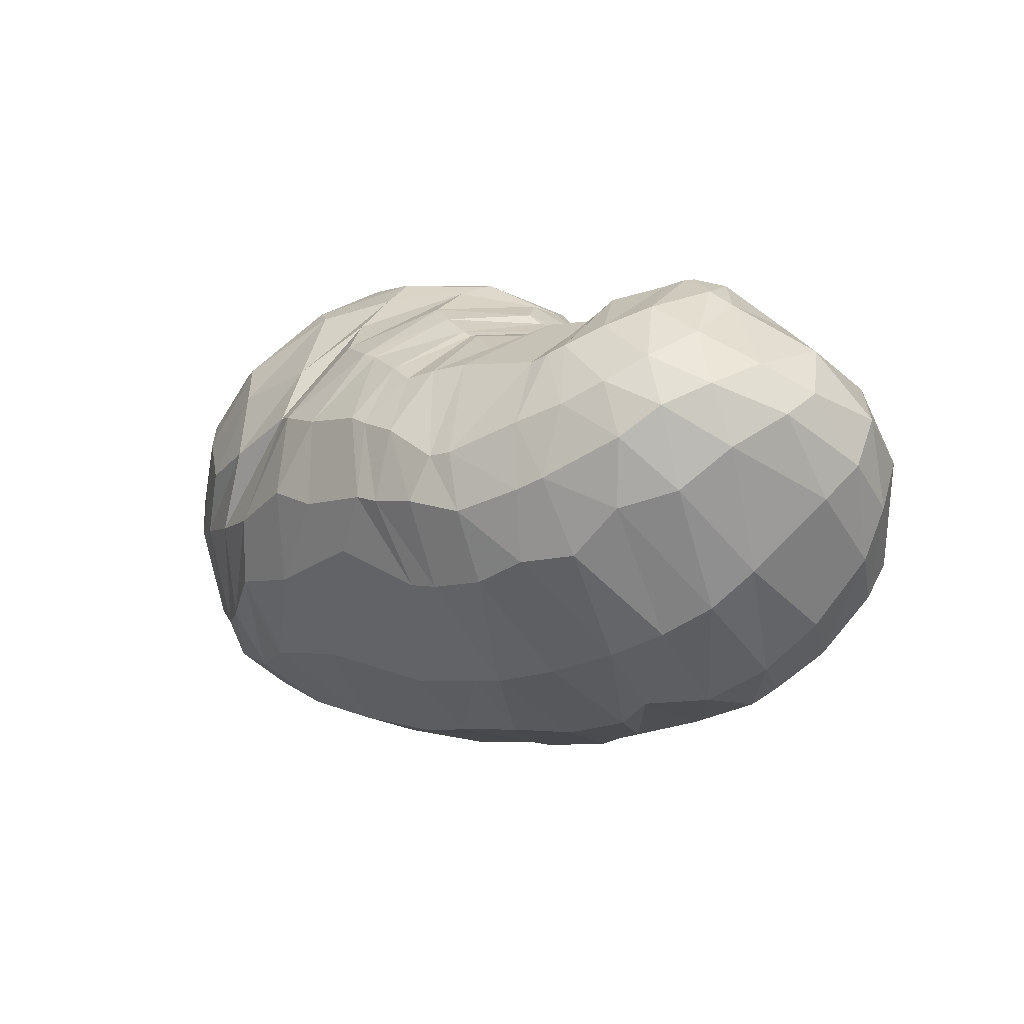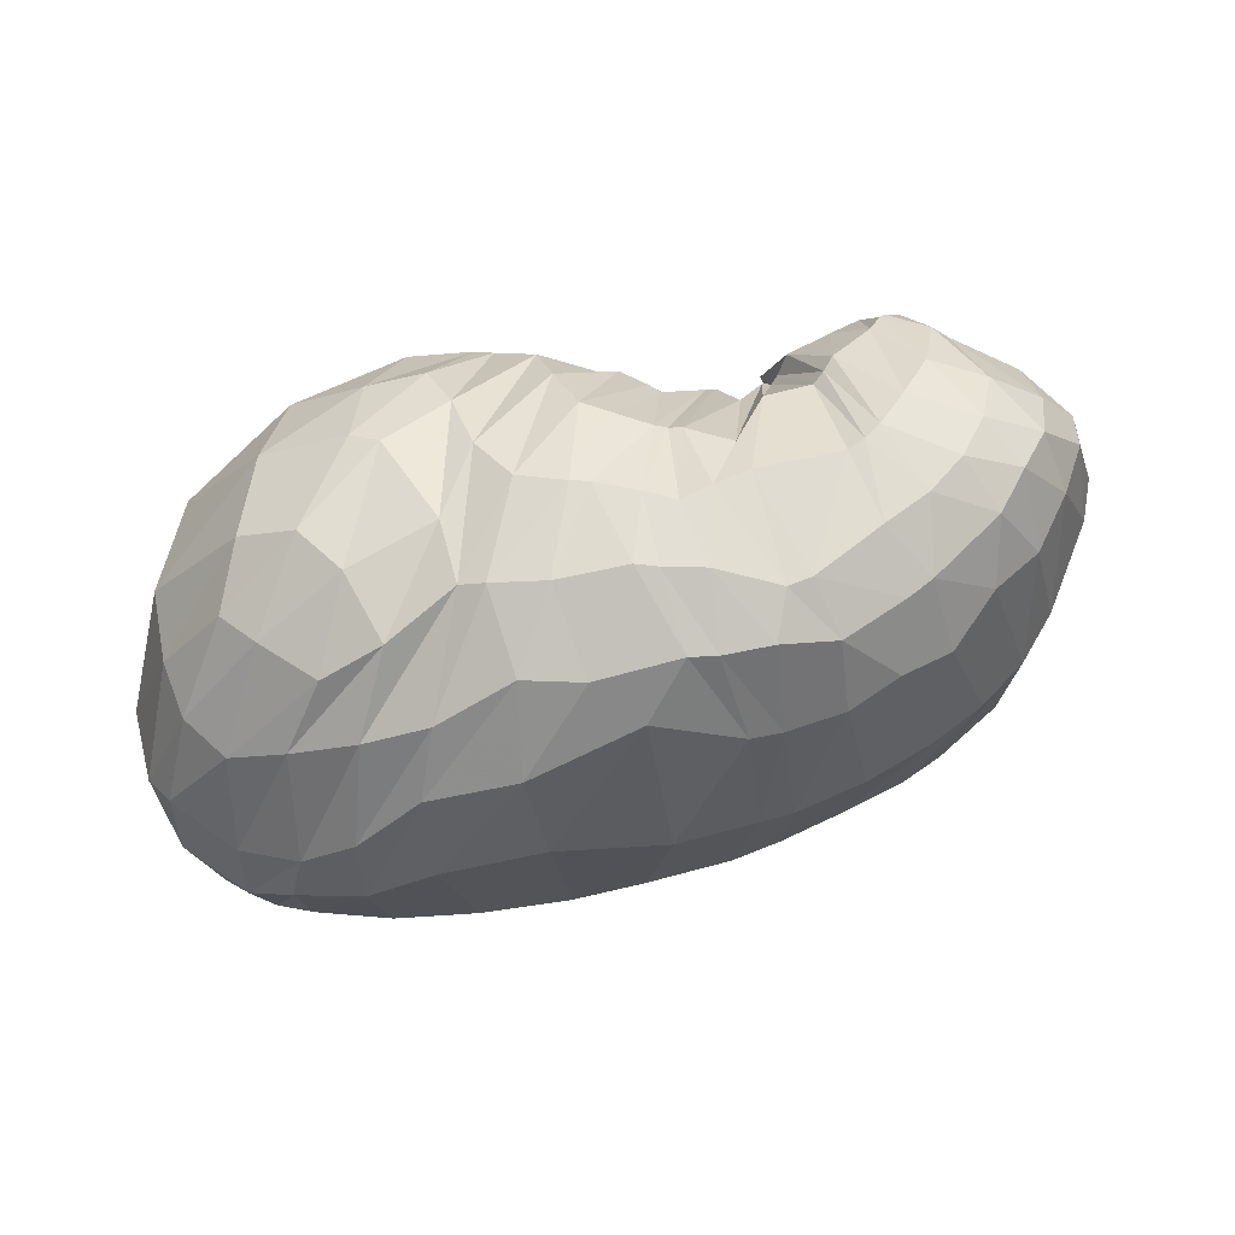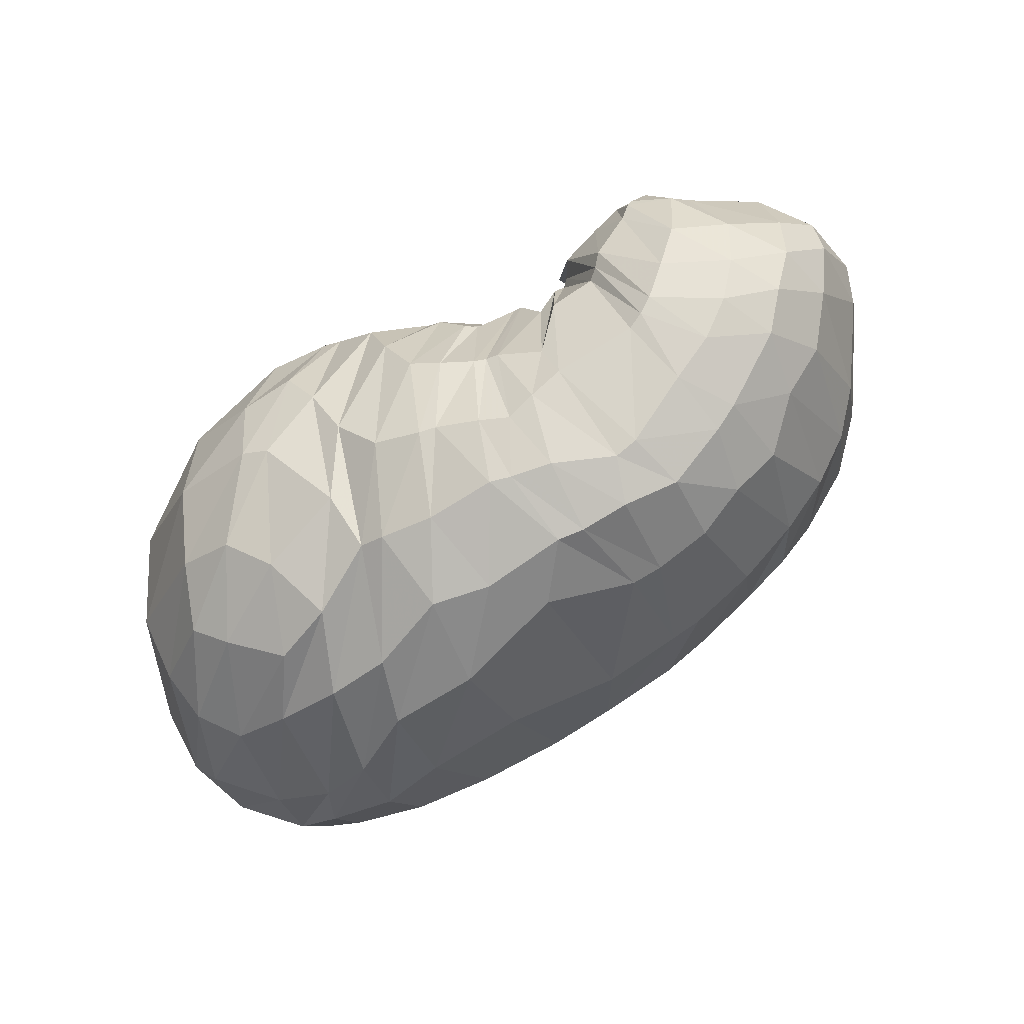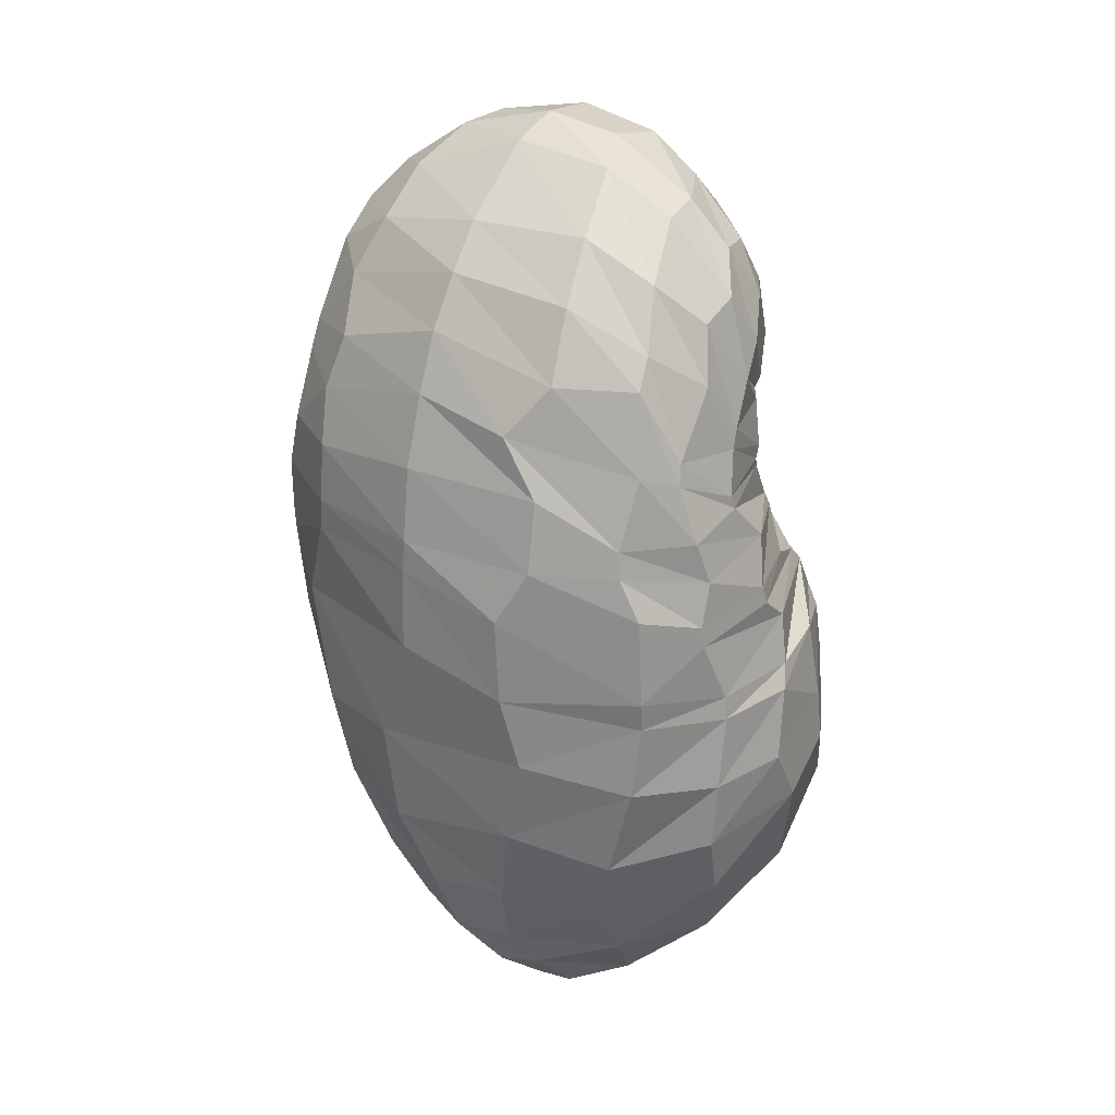
<metadata>
{"format":"obj","ext":"obj","renderer":"f3d","projection":"perspective","resolution":1024,"background":"white","views":[{"elev":-0.7,"azim":48.5,"up":"+Z"},{"elev":-77.8,"azim":10.6,"up":"+Y"},{"elev":-75.0,"azim":30.9,"up":"+Y"},{"elev":-61.7,"azim":96.2,"up":"+Z"}]}
</metadata>
<code>
v 103.5 159.8 178.9
v 134.1 161.5 189.3
v 170.1 150.4 197.4
v 194 149.4 187
v 215.7 137.2 184.7
v 232.7 132.9 180.4
v 238.5 155.1 157.8
v 241.6 133.5 179.3
v 252.6 154.4 167.2
v 248.8 136.9 191
v 291.5 134.7 192.7
v 92.27 153.7 174.5
v 130.7 130.2 211
v 171.2 116.1 215.3
v 188.7 102.4 212.7
v 198.8 71.02 201.6
v 217 66.6 192.6
v 224.3 66.04 190.7
v 246.6 77.42 193.4
v 263.7 81.7 196.3
v 278.6 94.75 203.6
v 284 102.1 205.9
v 75.38 140.7 160
v 111.8 79.91 202
v 146.5 64.13 202
v 59.03 100.5 135
v 97.62 52.15 166.3
v 122.2 35.58 148.3
v 161.6 35.64 166.2
v 185.2 30.54 164
v 212.4 30.71 162.4
v 242.7 31.73 151.4
v 270 41.81 160.7
v 293.6 54.44 172
v 306.6 79.69 186.9
v 69.68 70.49 115.5
v 104.2 53.81 96.97
v 141.4 34.71 112.4
v 201.9 30.11 123
v 235.8 39.37 112.3
v 268.2 45.27 120
v 296.8 56.56 135.4
v 321.6 78.03 152.8
v 330.4 103.6 168.7
v 74.28 95.52 83.41
v 99.88 79.62 74.52
v 144 84.35 64.27
v 191.1 87.86 63.2
v 230.4 100.5 64.16
v 267.3 97.84 75.8
v 298.4 118.5 86.83
v 325 132.9 120.5
v 324.7 147.1 149.7
v 96.65 140.1 76.23
v 137.5 143.8 60.43
v 177.3 151.4 65.09
v 202.7 146.9 63.46
v 220.5 150.2 67.9
v 249.7 144.2 70.32
v 272.4 154.6 84.05
v 291 163.5 101
v 298.7 168.4 125.8
v 126.1 179.6 113.3
v 159.3 180.5 102.5
v 133.6 180.7 157.9
v 163.2 181.2 157.3
v 193.1 179.2 127.9
v 205.5 172.5 109.9
v 223.3 169.3 114.4
v 238.9 167.1 105.8
v 255 168.7 111.9
v 259.9 170.6 116.2
v 269 171.8 157.6
v 260.5 162.7 177
v 108.2 159.4 181.6
v 94.19 155.6 176.9
v 108.2 162.8 177.2
v 153 156.2 196.4
v 106.5 151.7 187.3
v 131.3 147.3 202.1
v 133.6 172.9 174.7
v 157.2 171.4 178.3
v 181.5 156.1 187.6
v 152.5 139.2 210.2
v 172.8 133.3 208.7
v 164.4 170.6 176.2
v 182.6 171.5 168.6
v 210.7 142.7 185.1
v 180.4 131.7 206.2
v 200.2 125.4 203.4
v 191.5 173 154.2
v 208.9 167.7 155.3
v 231 131.1 183.7
v 204.7 118.5 202.7
v 210 103.2 203.9
v 218.9 164.6 144.4
v 223 162.4 144
v 235.6 136.2 177.5
v 217.4 94.62 199.8
v 220.3 96.83 196.9
v 225 162.5 141.6
v 226.9 163.7 138.5
v 240.5 135.6 178.3
v 232.5 106.5 194.1
v 235.2 106 193.9
v 230 165.8 137
v 240.9 164.9 145
v 241.8 137 177.5
v 240.9 92.04 191.5
v 247.8 100.1 193.7
v 242.6 162.7 147.3
v 256 163.4 141.7
v 255.7 153.2 173.2
v 250.5 107.3 192.2
v 252.6 108.3 194.2
v 256.5 167.6 142.3
v 258.6 169.5 147.8
v 273.8 132.3 196.8
v 256 107.2 199.5
v 268.8 108.2 203
v 258.5 162.9 171
v 265.7 156 181.4
v 278.1 116.7 204.2
v 288.7 111.3 204.1
v 300 101.8 196.7
v 319.6 116.7 182.4
v 314.3 144.5 172.8
v 299.2 163.8 155.6
v 274.2 167.5 165.5
v 269.1 156.9 182.8
v 104.8 146.9 189.1
v 83.14 153 163.5
v 101.3 171.9 148.7
v 103.7 171.3 160
v 152.1 118.4 217.1
v 96.56 131.2 191.7
v 118.7 108.7 210.8
v 176.6 113.9 214.1
v 142 90.39 213.9
v 159.4 89.81 214.5
v 192.7 86.4 208.4
v 165.6 76.67 207.5
v 170.4 61.61 197.4
v 207.5 67.87 197.4
v 179.7 49.29 189.1
v 193.7 45.05 185.7
v 220.5 67.06 191.1
v 198.8 45.17 184.4
v 211.5 42.89 180
v 237.2 60.19 185.5
v 220.1 41.56 176.2
v 229.2 44.11 178.2
v 260.3 81 193.5
v 239.6 47.83 179.6
v 264.7 52.71 179.1
v 266.9 84.04 199.7
v 269.7 54.28 181.1
v 274.4 56.98 183.7
v 282.2 99.97 205.7
v 282.3 65.48 189.4
v 290.5 77.11 195.2
v 295.4 96.95 200.8
v 84.64 109.9 189.5
v 64.5 119.9 147.7
v 79.41 148.4 115.6
v 94.21 167.5 133.8
v 138.3 68.44 204.5
v 74.82 87.17 169.9
v 104.9 60.64 184.7
v 122.3 50.66 185
v 133.2 41.36 174.2
v 159.5 44.95 182.1
v 77.07 68.46 153.8
v 62.75 81.38 119.4
v 64.77 101.8 100.7
v 69.35 122.9 105.8
v 107.1 43.99 159.3
v 81.16 57.97 139.9
v 140.7 32.85 155
v 91.58 50.56 129.2
v 109 41.93 129.4
v 169 32.49 165.9
v 129 34.91 130.2
v 148.7 29.19 132.6
v 206.1 30.64 164.3
v 172.4 25.86 141.5
v 189.9 25.66 137.6
v 224.7 30.94 159.8
v 215.2 25.78 139.5
v 223.2 26.54 138.2
v 249.8 33.41 152.4
v 237.7 28.12 138
v 254 33.05 134.9
v 283.2 47.52 165.7
v 272.5 39.85 141
v 280.1 42.85 144.3
v 301.4 64.39 179.4
v 300.7 53.36 155.6
v 309.6 61.56 164.7
v 317.7 73.57 171
v 321.2 90.64 177.3
v 86.48 62.47 100.7
v 66.73 85.67 97.93
v 120.9 44.77 101
v 84.02 75.23 84.67
v 98.4 63.26 85.4
v 168.1 31.97 113.5
v 118.4 58.47 82.88
v 139.6 50.23 87.95
v 226.7 37.8 112.6
v 169.9 49.81 88.8
v 201.8 60.94 81.25
v 252.9 42.32 113.9
v 225.6 64.09 82.19
v 235.1 65.68 82.54
v 282.9 52.71 121.9
v 255.8 69.4 86.4
v 275.4 75.26 92
v 310.7 67.59 140.5
v 291.2 80.93 98.47
v 304.5 87.8 106.4
v 329.5 92.61 162.4
v 315.1 94.46 117.3
v 330.1 108.7 138.3
v 334.5 117.9 148.1
v 331.6 128.1 162
v 88.44 87.56 75.93
v 78.94 114.3 81.71
v 121 79.98 68.51
v 97.23 112.7 68.41
v 113.5 108.9 62.56
v 169.9 91.16 61.06
v 134 113.1 57.28
v 160.8 122.2 54.43
v 216 89.43 64.72
v 182.1 127.3 55.68
v 190.5 127.9 55.2
v 250.4 104.6 68.34
v 215.7 129.7 57.4
v 228.1 125.4 60.54
v 279.9 112.4 76.96
v 235.7 126.1 62.27
v 254.5 133.7 67.19
v 312.4 125.2 100.9
v 277.1 135.9 74.15
v 284.9 139 79.66
v 329.5 136.1 136
v 300.5 142.6 91.15
v 313.1 149 108.5
v 314.5 155.1 118.5
v 314.1 157.5 139.9
v 118.9 143.7 65.44
v 111.6 164.7 89.56
v 157 147.3 61.06
v 137.6 169.8 83.32
v 155.5 165.8 75.9
v 184 151.7 66.17
v 175.2 169.4 81.62
v 181.3 170.4 86.52
v 208.7 146.8 63.79
v 195.3 170.8 90.66
v 203.4 166.1 84.03
v 232.8 147.5 67.69
v 208.7 165.3 83.54
v 222.6 166.3 89.59
v 255.6 145.2 72.62
v 235.4 159.3 82.54
v 239.5 158.4 81.91
v 287.9 155.9 90.91
v 251.5 160.2 86.89
v 256.4 161.7 89.82
v 301 164.3 112.9
v 267.8 166 97.29
v 275.1 169.8 105.7
v 284.2 172.1 118.1
v 281.5 173.4 137.5
v 144.7 180.3 102.2
v 130.7 183.1 133.8
v 152.5 184.5 139
v 172.4 183.9 134.3
v 182 179.4 105.1
v 153.3 183 152
v 176.6 182.1 141.3
v 198.5 176.6 123.9
v 219.3 170.5 115
v 236.1 167.2 107.2
v 242.4 168.3 107.1
v 257.7 168.6 113.8
v 264.4 174.1 137.7
v 261.4 165.5 172.9
g foo
f 75 1 76
f 76 12 79
f 79 2 75
f 75 76 79
f 12 131 79
f 13 80 131
f 2 79 80
f 80 79 131
f 78 2 80
f 80 13 84
f 84 3 78
f 78 80 84
f 13 135 84
f 14 85 135
f 3 84 85
f 85 84 135
f 83 3 85
f 85 14 89
f 89 4 83
f 83 85 89
f 14 138 89
f 15 90 138
f 4 89 90
f 90 89 138
f 88 4 90
f 90 15 94
f 94 5 88
f 88 90 94
f 15 141 94
f 16 95 141
f 5 94 95
f 95 94 141
f 93 5 95
f 95 16 99
f 99 6 93
f 93 95 99
f 16 144 99
f 17 100 144
f 6 99 100
f 100 99 144
f 98 6 100
f 100 17 104
f 104 7 98
f 98 100 104
f 17 147 104
f 18 105 147
f 7 104 105
f 105 104 147
f 103 7 105
f 105 18 109
f 109 8 103
f 103 105 109
f 18 150 109
f 19 110 150
f 8 109 110
f 110 109 150
f 108 8 110
f 110 19 114
f 114 9 108
f 108 110 114
f 19 153 114
f 20 115 153
f 9 114 115
f 115 114 153
f 113 9 115
f 115 20 119
f 119 10 113
f 113 115 119
f 20 156 119
f 21 120 156
f 10 119 120
f 120 119 156
f 118 10 120
f 120 21 123
f 123 11 118
f 118 120 123
f 21 159 123
f 22 124 159
f 11 123 124
f 124 123 159
f 131 12 132
f 132 23 136
f 136 13 131
f 131 132 136
f 23 163 136
f 24 137 163
f 13 136 137
f 137 136 163
f 135 13 137
f 137 24 139
f 139 14 135
f 135 137 139
f 24 167 139
f 25 140 167
f 14 139 140
f 140 139 167
f 138 14 140
f 140 25 142
f 142 15 138
f 138 140 142
f 15 142 143
f 25 172 142
f 29 143 172
f 143 142 172
f 25 171 172
f 28 179 171
f 29 172 179
f 172 171 179
f 141 15 143
f 143 29 145
f 145 16 141
f 141 143 145
f 29 182 145
f 30 146 182
f 16 145 146
f 146 145 182
f 144 16 146
f 146 30 148
f 148 17 144
f 144 146 148
f 30 185 148
f 31 149 185
f 17 148 149
f 149 148 185
f 147 17 149
f 149 31 151
f 151 18 147
f 147 149 151
f 31 188 151
f 32 152 188
f 18 151 152
f 152 151 188
f 150 18 152
f 152 32 154
f 154 19 150
f 150 152 154
f 32 191 154
f 33 155 191
f 19 154 155
f 155 154 191
f 153 19 155
f 155 33 157
f 157 20 153
f 153 155 157
f 33 194 157
f 34 158 194
f 20 157 158
f 158 157 194
f 156 20 158
f 158 34 160
f 160 21 156
f 156 158 160
f 34 197 160
f 35 161 197
f 21 160 161
f 161 160 197
f 159 21 161
f 161 35 162
f 162 22 159
f 159 161 162
f 35 125 162
f 11 124 125
f 22 162 124
f 125 124 162
f 163 23 164
f 164 26 168
f 168 24 163
f 163 164 168
f 26 173 168
f 27 169 173
f 24 168 169
f 169 168 173
f 167 24 169
f 169 27 170
f 170 25 167
f 167 169 170
f 27 177 170
f 28 171 177
f 25 170 171
f 171 170 177
f 173 26 174
f 174 36 178
f 178 27 173
f 173 174 178
f 177 27 178
f 178 36 180
f 180 28 177
f 177 178 180
f 36 202 180
f 37 181 202
f 28 180 181
f 181 180 202
f 179 28 181
f 181 37 183
f 183 29 179
f 179 181 183
f 37 204 183
f 38 184 204
f 29 183 184
f 184 183 204
f 182 29 184
f 184 38 186
f 186 30 182
f 182 184 186
f 38 207 186
f 39 187 207
f 30 186 187
f 187 186 207
f 185 30 187
f 187 39 189
f 189 31 185
f 185 187 189
f 39 210 189
f 40 190 210
f 31 189 190
f 190 189 210
f 188 31 190
f 190 40 192
f 192 32 188
f 188 190 192
f 40 213 192
f 41 193 213
f 32 192 193
f 193 192 213
f 191 32 193
f 193 41 195
f 195 33 191
f 191 193 195
f 41 216 195
f 42 196 216
f 33 195 196
f 196 195 216
f 194 33 196
f 196 42 198
f 198 34 194
f 194 196 198
f 42 219 198
f 43 199 219
f 34 198 199
f 199 198 219
f 197 34 199
f 199 43 200
f 200 35 197
f 197 199 200
f 43 222 200
f 44 201 222
f 35 200 201
f 201 200 222
f 35 201 125
f 44 126 201
f 11 125 126
f 126 125 201
f 174 26 175
f 175 45 203
f 203 36 174
f 174 175 203
f 202 36 203
f 203 45 205
f 205 37 202
f 202 203 205
f 45 227 205
f 46 206 227
f 37 205 206
f 206 205 227
f 204 37 206
f 206 46 208
f 208 38 204
f 204 206 208
f 46 229 208
f 47 209 229
f 38 208 209
f 209 208 229
f 207 38 209
f 209 47 211
f 211 39 207
f 207 209 211
f 47 232 211
f 48 212 232
f 39 211 212
f 212 211 232
f 210 39 212
f 212 48 214
f 214 40 210
f 210 212 214
f 48 235 214
f 49 215 235
f 40 214 215
f 215 214 235
f 213 40 215
f 215 49 217
f 217 41 213
f 213 215 217
f 49 238 217
f 50 218 238
f 41 217 218
f 218 217 238
f 216 41 218
f 218 50 220
f 220 42 216
f 216 218 220
f 50 241 220
f 51 221 241
f 42 220 221
f 221 220 241
f 219 42 221
f 221 51 223
f 223 43 219
f 219 221 223
f 51 244 223
f 52 224 244
f 43 223 224
f 224 223 244
f 222 43 224
f 224 52 225
f 225 44 222
f 222 224 225
f 52 247 225
f 53 226 247
f 44 225 226
f 226 225 247
f 44 226 126
f 53 127 226
f 11 126 127
f 127 126 226
f 175 26 176
f 176 54 228
f 228 45 175
f 175 176 228
f 227 45 228
f 228 54 230
f 230 46 227
f 227 228 230
f 54 252 230
f 55 231 252
f 46 230 231
f 231 230 252
f 229 46 231
f 231 55 233
f 233 47 229
f 229 231 233
f 55 254 233
f 56 234 254
f 47 233 234
f 234 233 254
f 232 47 234
f 234 56 236
f 236 48 232
f 232 234 236
f 56 257 236
f 57 237 257
f 48 236 237
f 237 236 257
f 235 48 237
f 237 57 239
f 239 49 235
f 235 237 239
f 57 260 239
f 58 240 260
f 49 239 240
f 240 239 260
f 238 49 240
f 240 58 242
f 242 50 238
f 238 240 242
f 58 263 242
f 59 243 263
f 50 242 243
f 243 242 263
f 241 50 243
f 243 59 245
f 245 51 241
f 241 243 245
f 59 266 245
f 60 246 266
f 51 245 246
f 246 245 266
f 244 51 246
f 246 60 248
f 248 52 244
f 244 246 248
f 60 269 248
f 61 249 269
f 52 248 249
f 249 248 269
f 247 52 249
f 249 61 250
f 250 53 247
f 247 249 250
f 61 272 250
f 62 251 272
f 53 250 251
f 251 250 272
f 53 251 127
f 62 128 251
f 11 127 128
f 128 127 251
f 176 26 164
f 164 23 165
f 165 54 176
f 164 165 176
f 165 23 166
f 166 63 253
f 253 54 165
f 165 166 253
f 252 54 253
f 253 63 255
f 255 55 252
f 252 253 255
f 63 277 255
f 64 256 277
f 55 255 256
f 256 255 277
f 254 55 256
f 256 64 258
f 258 56 254
f 254 256 258
f 56 258 259
f 64 281 258
f 67 259 281
f 259 258 281
f 64 280 281
f 66 283 280
f 67 281 283
f 281 280 283
f 257 56 259
f 259 67 261
f 261 57 257
f 257 259 261
f 67 284 261
f 68 262 284
f 57 261 262
f 262 261 284
f 260 57 262
f 262 68 264
f 264 58 260
f 260 262 264
f 68 285 264
f 69 265 285
f 58 264 265
f 265 264 285
f 263 58 265
f 265 69 267
f 267 59 263
f 263 265 267
f 69 286 267
f 70 268 286
f 59 267 268
f 268 267 286
f 266 59 268
f 268 70 270
f 270 60 266
f 266 268 270
f 70 287 270
f 71 271 287
f 60 270 271
f 271 270 287
f 269 60 271
f 271 71 273
f 273 61 269
f 269 271 273
f 71 288 273
f 72 274 288
f 61 273 274
f 274 273 288
f 272 61 274
f 274 72 275
f 275 62 272
f 272 274 275
f 72 289 275
f 73 276 289
f 62 275 276
f 276 275 289
f 62 276 128
f 73 129 276
f 11 128 129
f 129 128 276
f 73 290 129
f 74 130 290
f 11 129 130
f 130 129 290
f 166 23 132
f 132 12 133
f 133 63 166
f 132 133 166
f 133 12 134
f 134 65 278
f 278 63 133
f 133 134 278
f 277 63 278
f 278 65 279
f 279 64 277
f 277 278 279
f 65 282 279
f 66 280 282
f 64 279 280
f 280 279 282
f 134 12 76
f 76 1 77
f 77 65 134
f 76 77 134
f 1 75 77
f 2 81 75
f 65 77 81
f 77 75 81
f 282 65 81
f 81 2 82
f 82 66 282
f 81 82 282
f 2 78 82
f 3 86 78
f 66 82 86
f 82 78 86
f 283 66 86
f 86 3 87
f 87 67 283
f 86 87 283
f 3 83 87
f 4 91 83
f 67 87 91
f 87 83 91
f 284 67 91
f 91 4 92
f 92 68 284
f 91 92 284
f 4 88 92
f 5 96 88
f 68 92 96
f 92 88 96
f 285 68 96
f 96 5 97
f 97 69 285
f 96 97 285
f 5 93 97
f 6 101 93
f 69 97 101
f 97 93 101
f 286 69 101
f 101 6 102
f 102 70 286
f 101 102 286
f 6 98 102
f 7 106 98
f 70 102 106
f 102 98 106
f 287 70 106
f 106 7 107
f 107 71 287
f 106 107 287
f 7 103 107
f 8 111 103
f 71 107 111
f 107 103 111
f 288 71 111
f 111 8 112
f 112 72 288
f 111 112 288
f 8 108 112
f 9 116 108
f 72 112 116
f 112 108 116
f 289 72 116
f 116 9 117
f 117 73 289
f 116 117 289
f 9 113 117
f 10 121 113
f 73 117 121
f 117 113 121
f 290 73 121
f 121 10 122
f 122 74 290
f 121 122 290
f 10 118 122
f 11 130 118
f 74 122 130
f 122 118 130
g

</code>
